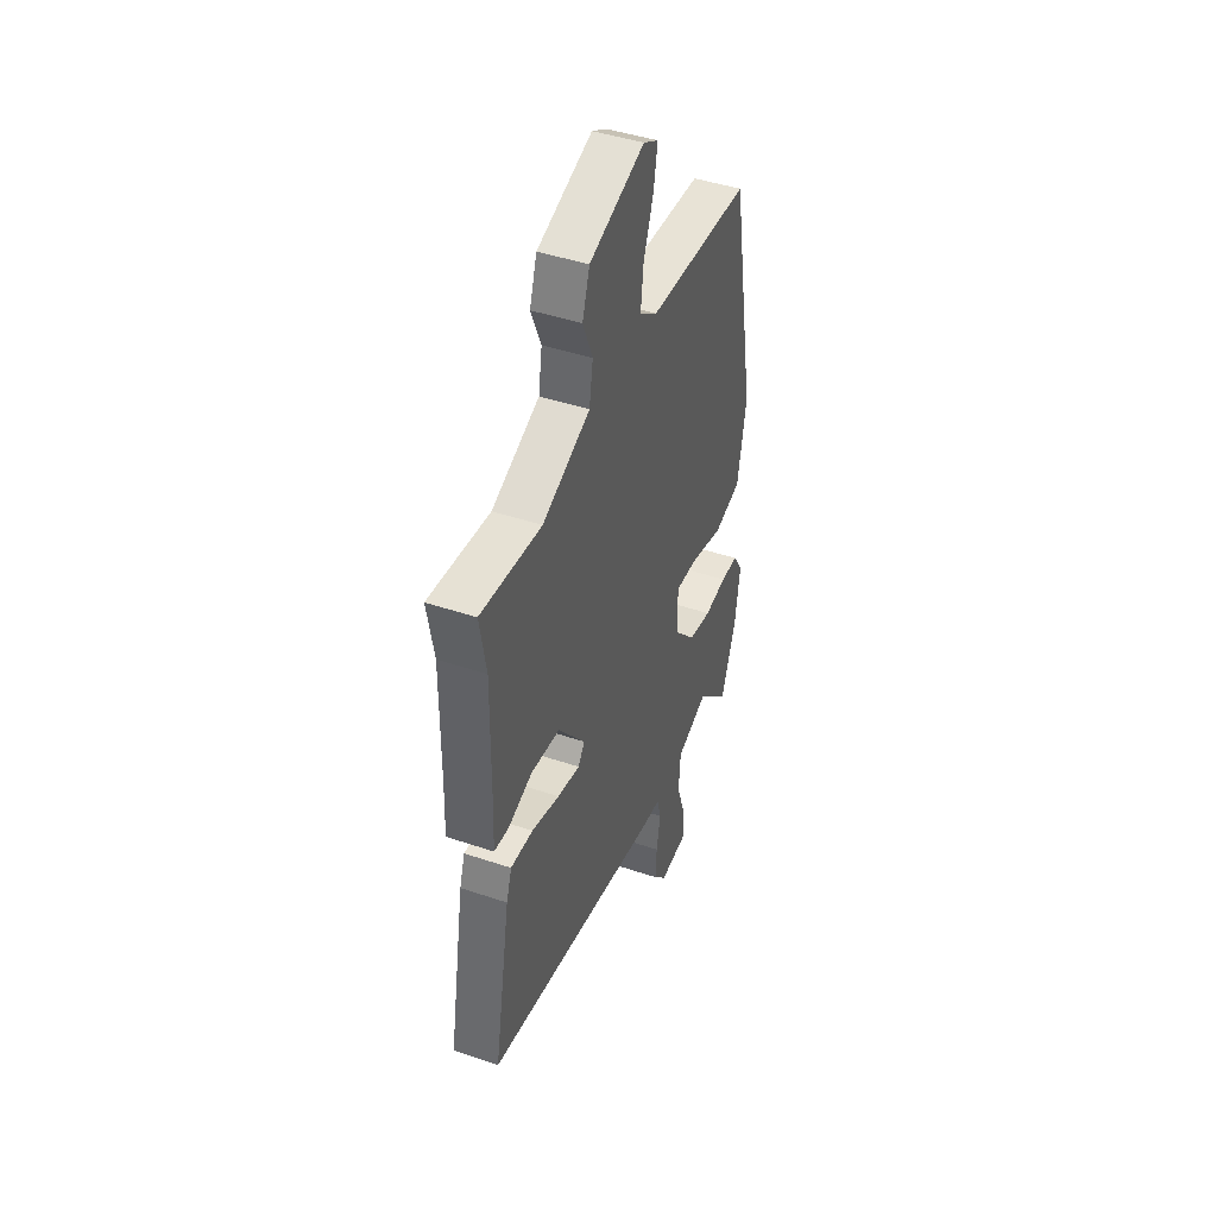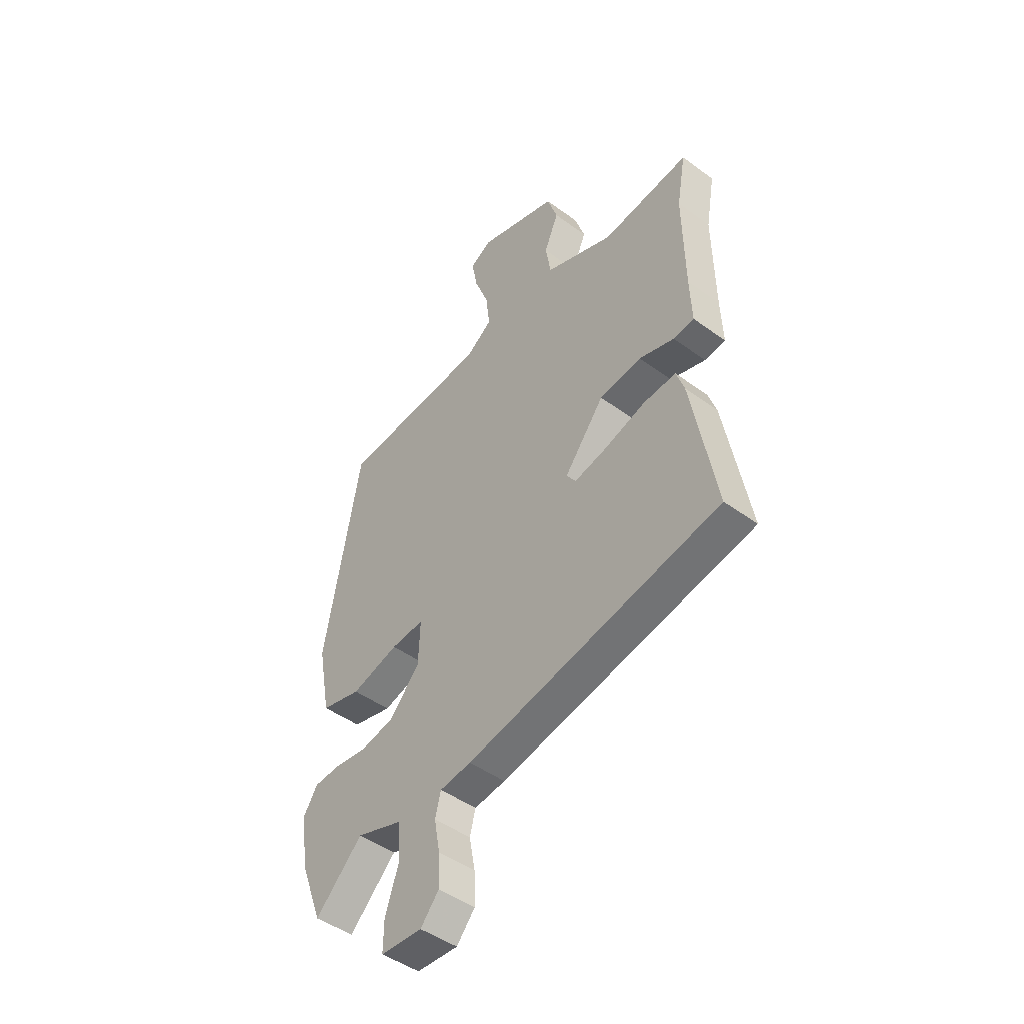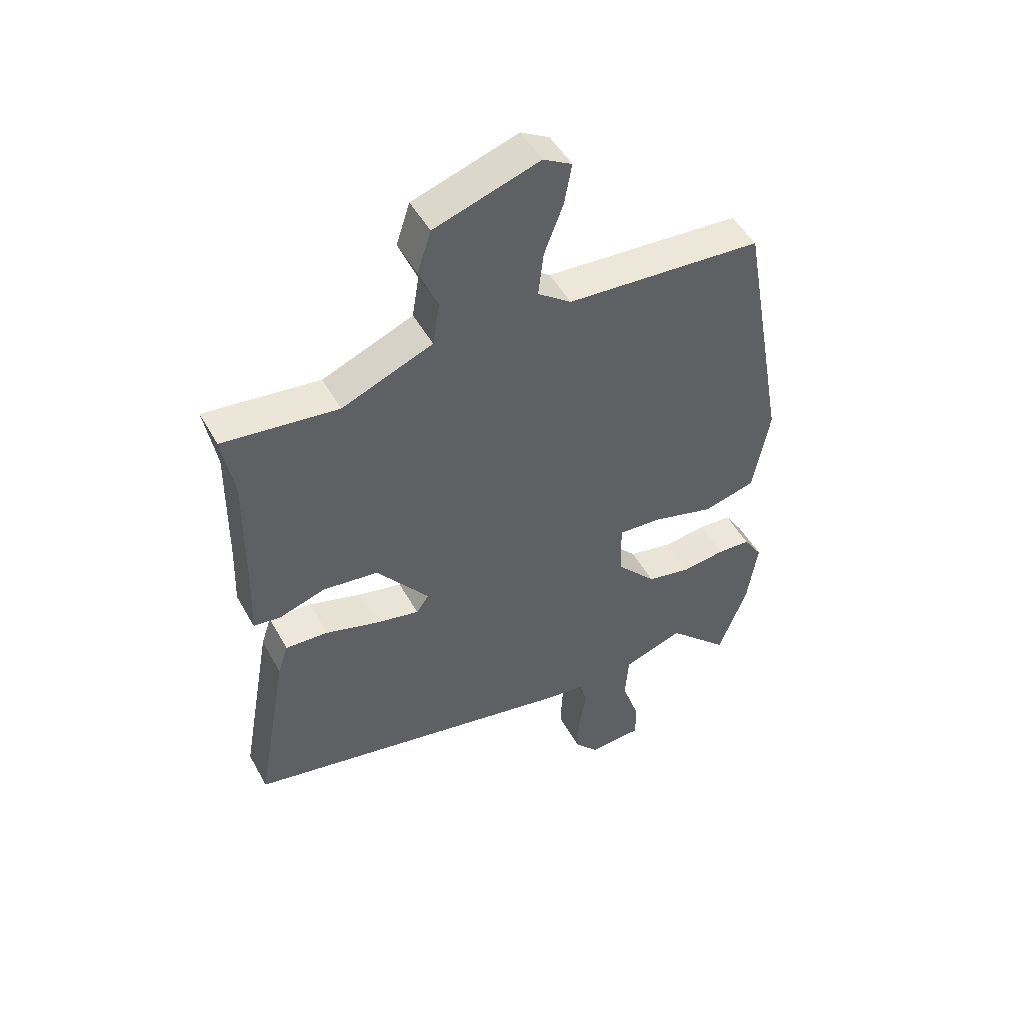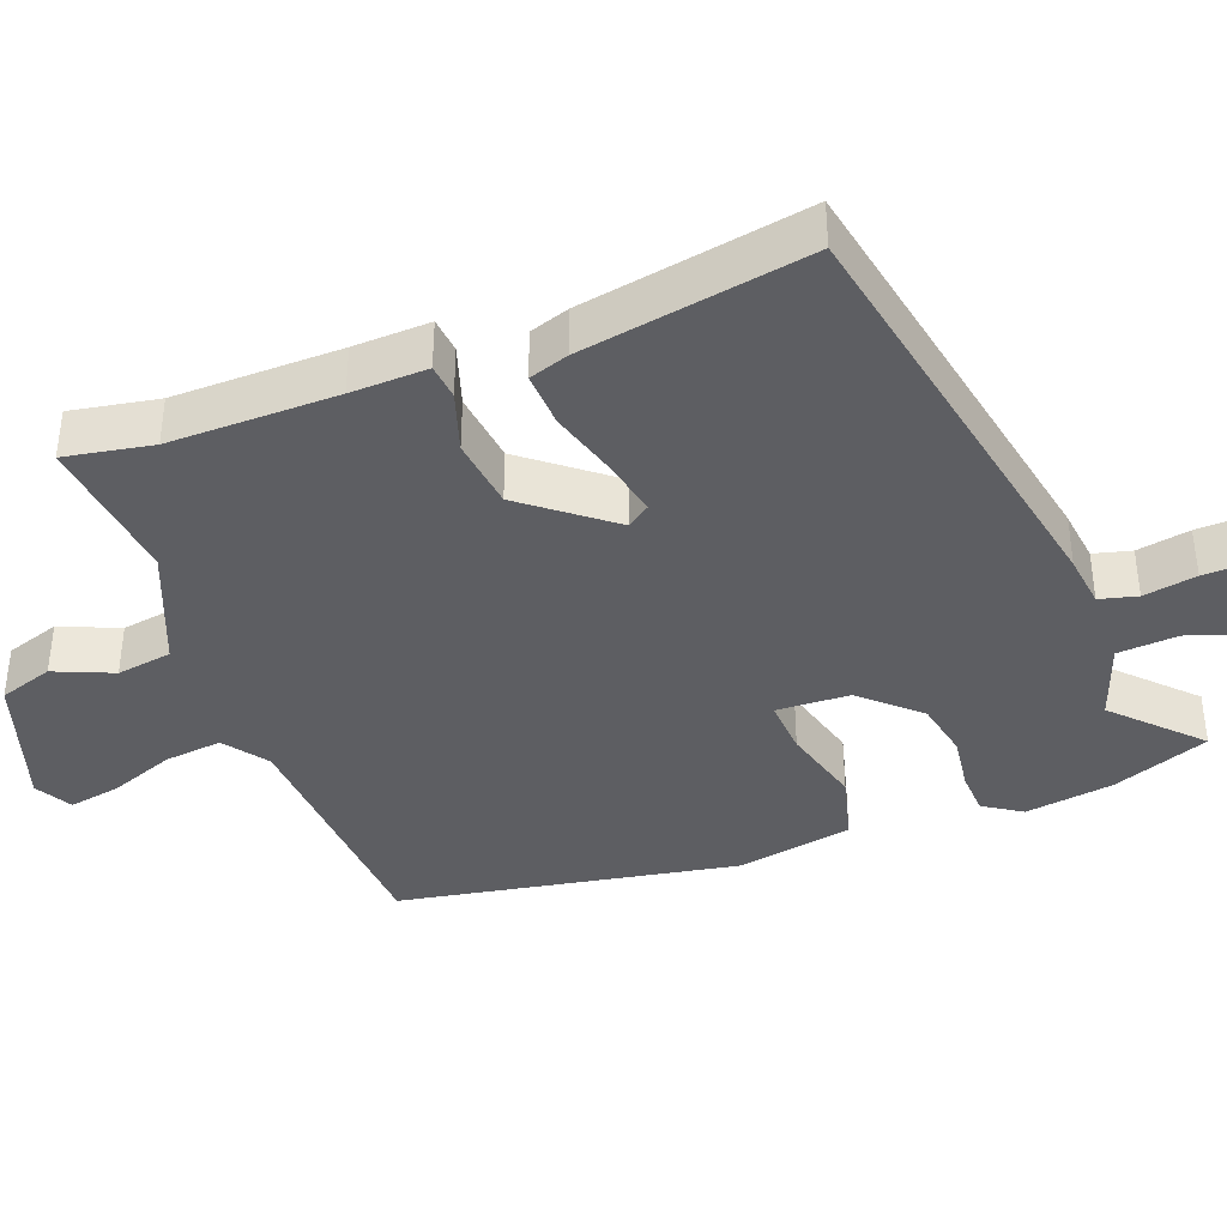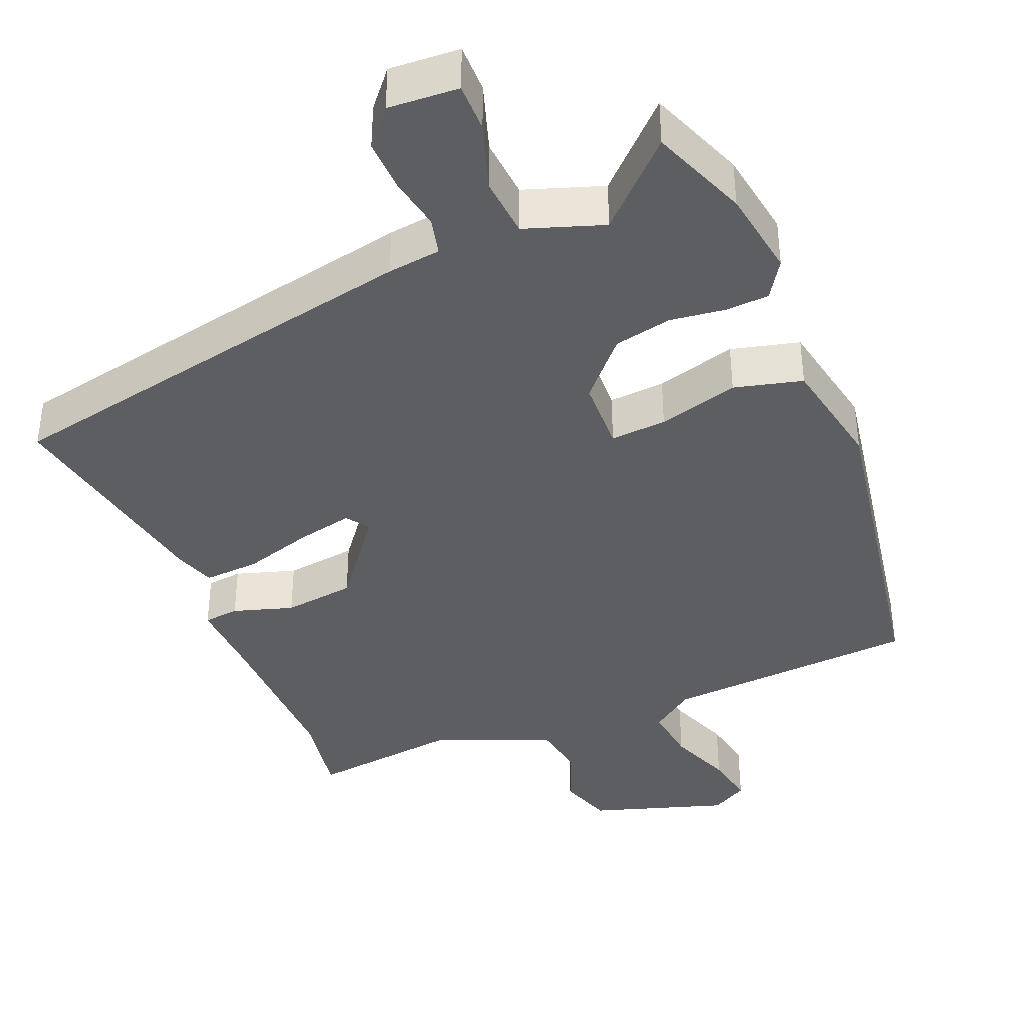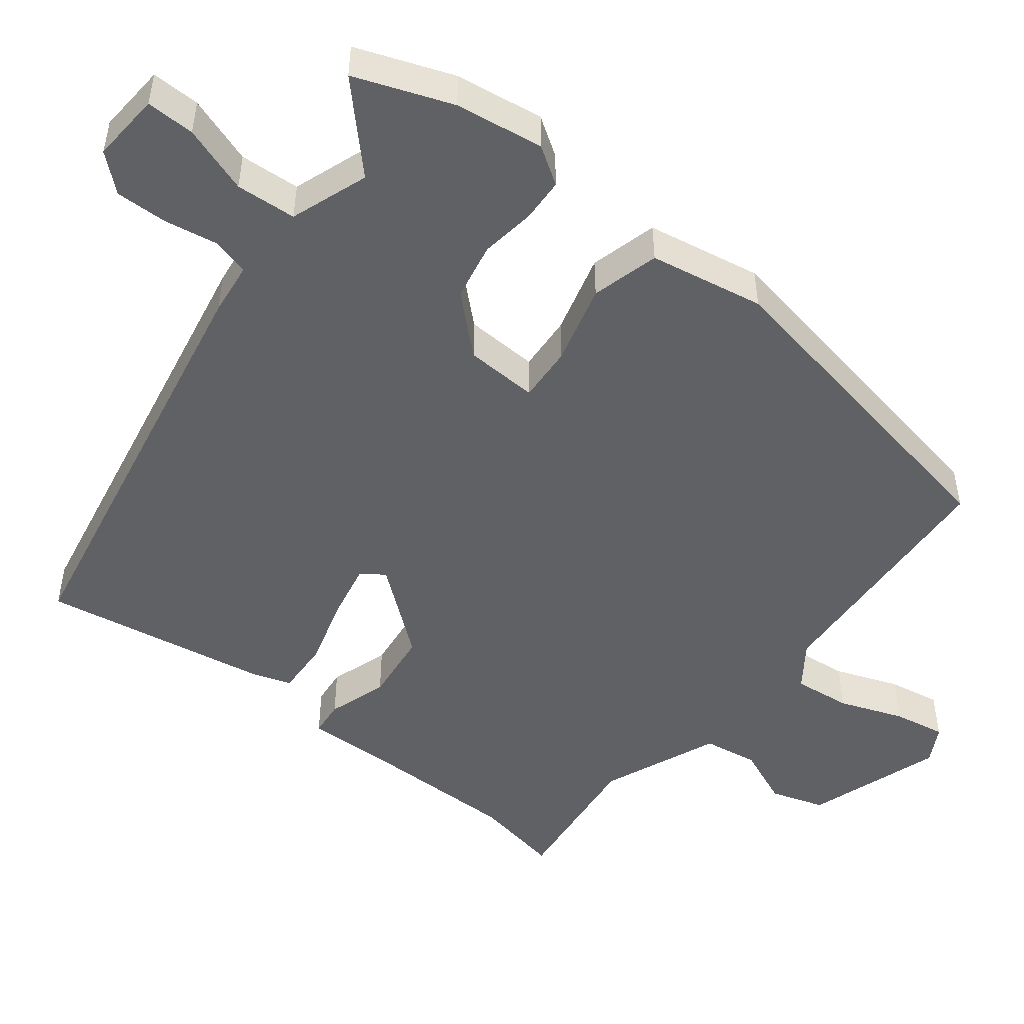
<metadata>
{"format":"obj","ext":"obj","renderer":"f3d","projection":"perspective","resolution":1024,"background":"white","views":[{"elev":44.5,"azim":111.5,"up":"+Z"},{"elev":-46.9,"azim":50.3,"up":"+Z"},{"elev":49.0,"azim":151.9,"up":"+Z"},{"elev":-39.0,"azim":110.5,"up":"+Y"},{"elev":-39.1,"azim":-157.2,"up":"+Y"},{"elev":-49.4,"azim":-128.4,"up":"+Y"}]}
</metadata>
<code>
v -0.444 0.07 0.511
v -0.1 0.07 0.533
v -0.041 0.07 0.576
v -0.05 0.07 0.654
v -0.083 0.07 0.741
v -0.096 0.07 0.812
v -0.046 0.07 0.84
v 0.138 0.07 0.78
v 0.162 0.07 0.707
v 0.129 0.07 0.628
v 0.141 0.07 0.553
v 0.3 0.07 0.488
v 0.502 0.07 0.511
v 0.481 0.07 0.393
v 0.484 0.07 0.166
v 0.488 0.07 0.062
v 0.44 0.07 0.057
v 0.359 0.07 0.083
v 0.262 0.07 0.071
v 0.17 0.07 -0.046
v 0.192 0.07 -0.077
v 0.268 0.07 -0.061
v 0.362 0.07 -0.033
v 0.437 0.07 -0.029
v 0.455 0.07 -0.083
v 0.51 0.07 -0.391
v -0.075 0.07 -0.505
v -0.147 0.07 -0.514
v -0.16 0.07 -0.565
v -0.147 0.07 -0.637
v -0.145 0.07 -0.708
v -0.187 0.07 -0.757
v -0.282 0.07 -0.751
v -0.281 0.07 -0.685
v -0.25 0.07 -0.593
v -0.256 0.07 -0.511
v -0.362 0.07 -0.474
v -0.47 0.07 -0.579
v -0.52 0.07 -0.447
v -0.538 0.07 -0.327
v -0.505 0.07 -0.276
v -0.446 0.07 -0.273
v -0.371 0.07 -0.283
v -0.293 0.07 -0.267
v -0.224 0.07 -0.191
v -0.22 0.07 -0.092
v -0.296 0.07 -0.097
v -0.405 0.07 -0.127
v -0.497 0.07 -0.103
v -0.526 0.07 0.053
v -0.444 0 0.511
v -0.1 0 0.533
v -0.041 0 0.576
v -0.05 0 0.654
v -0.083 0 0.741
v -0.096 0 0.812
v -0.046 0 0.84
v 0.138 0 0.78
v 0.162 0 0.707
v 0.129 0 0.628
v 0.141 0 0.553
v 0.3 0 0.488
v 0.502 0 0.511
v 0.481 0 0.393
v 0.484 0 0.166
v 0.488 0 0.062
v 0.44 0 0.057
v 0.359 0 0.083
v 0.262 0 0.071
v 0.17 0 -0.046
v 0.192 0 -0.077
v 0.268 0 -0.061
v 0.362 0 -0.033
v 0.437 0 -0.029
v 0.455 0 -0.083
v 0.51 0 -0.391
v -0.075 0 -0.505
v -0.147 0 -0.514
v -0.16 0 -0.565
v -0.147 0 -0.637
v -0.145 0 -0.708
v -0.187 0 -0.757
v -0.282 0 -0.751
v -0.281 0 -0.685
v -0.25 0 -0.593
v -0.256 0 -0.511
v -0.362 0 -0.474
v -0.47 0 -0.579
v -0.52 0 -0.447
v -0.538 0 -0.327
v -0.505 0 -0.276
v -0.446 0 -0.273
v -0.371 0 -0.283
v -0.293 0 -0.267
v -0.224 0 -0.191
v -0.22 0 -0.092
v -0.296 0 -0.097
v -0.405 0 -0.127
v -0.497 0 -0.103
v -0.526 0 0.053
f 47 48 49 50
f 46 47 50 1
f 40 41 42 43
f 40 43 44
f 37 38 39 40
f 36 37 40 44
f 32 33 34 35
f 32 35 36
f 29 30 31 32
f 29 32 36 44
f 25 26 27 28
f 23 24 25 28
f 22 23 28
f 21 22 28
f 20 21 28
f 15 16 17 18
f 14 15 18 19
f 12 13 14 19
f 11 12 19 20
f 7 8 9 10
f 4 5 6 7
f 3 4 7 10
f 2 3 10 11
f 46 1 2
f 45 46 2 11
f 28 29 44 45
f 11 20 28 45
f 100 99 98 97
f 51 100 97 96
f 93 92 91 90
f 94 93 90
f 90 89 88 87
f 94 90 87 86
f 85 84 83 82
f 86 85 82
f 82 81 80 79
f 94 86 82 79
f 78 77 76 75
f 78 75 74 73
f 78 73 72
f 78 72 71
f 78 71 70
f 68 67 66 65
f 69 68 65 64
f 69 64 63 62
f 70 69 62 61
f 60 59 58 57
f 57 56 55 54
f 60 57 54 53
f 61 60 53 52
f 52 51 96
f 61 52 96 95
f 95 94 79 78
f 95 78 70 61
f 1 51 52 2
f 2 52 53 3
f 3 53 54 4
f 4 54 55 5
f 5 55 56 6
f 6 56 57 7
f 7 57 58 8
f 8 58 59 9
f 9 59 60 10
f 10 60 61 11
f 11 61 62 12
f 12 62 63 13
f 13 63 64 14
f 14 64 65 15
f 15 65 66 16
f 16 66 67 17
f 17 67 68 18
f 18 68 69 19
f 19 69 70 20
f 20 70 71 21
f 21 71 72 22
f 22 72 73 23
f 23 73 74 24
f 24 74 75 25
f 25 75 76 26
f 26 76 77 27
f 27 77 78 28
f 28 78 79 29
f 29 79 80 30
f 30 80 81 31
f 31 81 82 32
f 32 82 83 33
f 33 83 84 34
f 34 84 85 35
f 35 85 86 36
f 36 86 87 37
f 37 87 88 38
f 38 88 89 39
f 39 89 90 40
f 40 90 91 41
f 41 91 92 42
f 42 92 93 43
f 43 93 94 44
f 44 94 95 45
f 45 95 96 46
f 46 96 97 47
f 47 97 98 48
f 48 98 99 49
f 49 99 100 50
f 50 100 51 1

</code>
